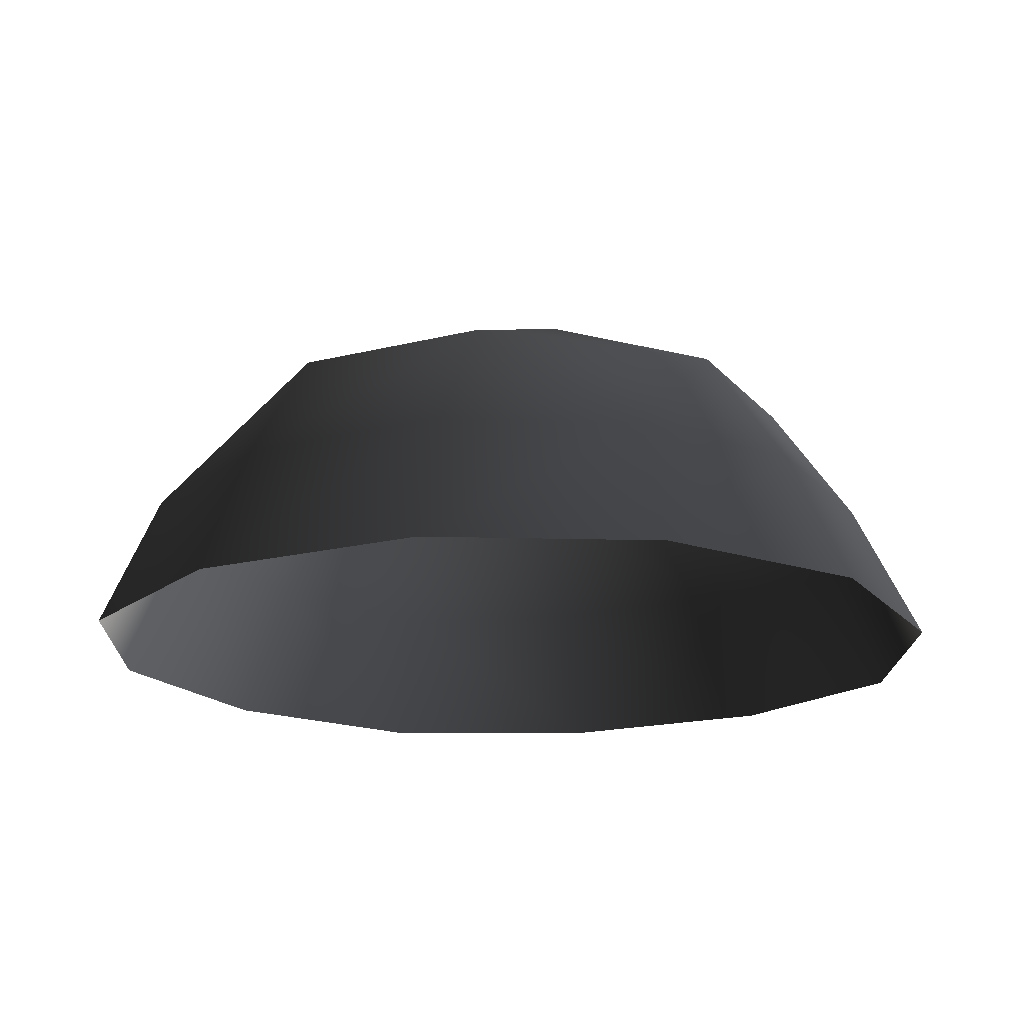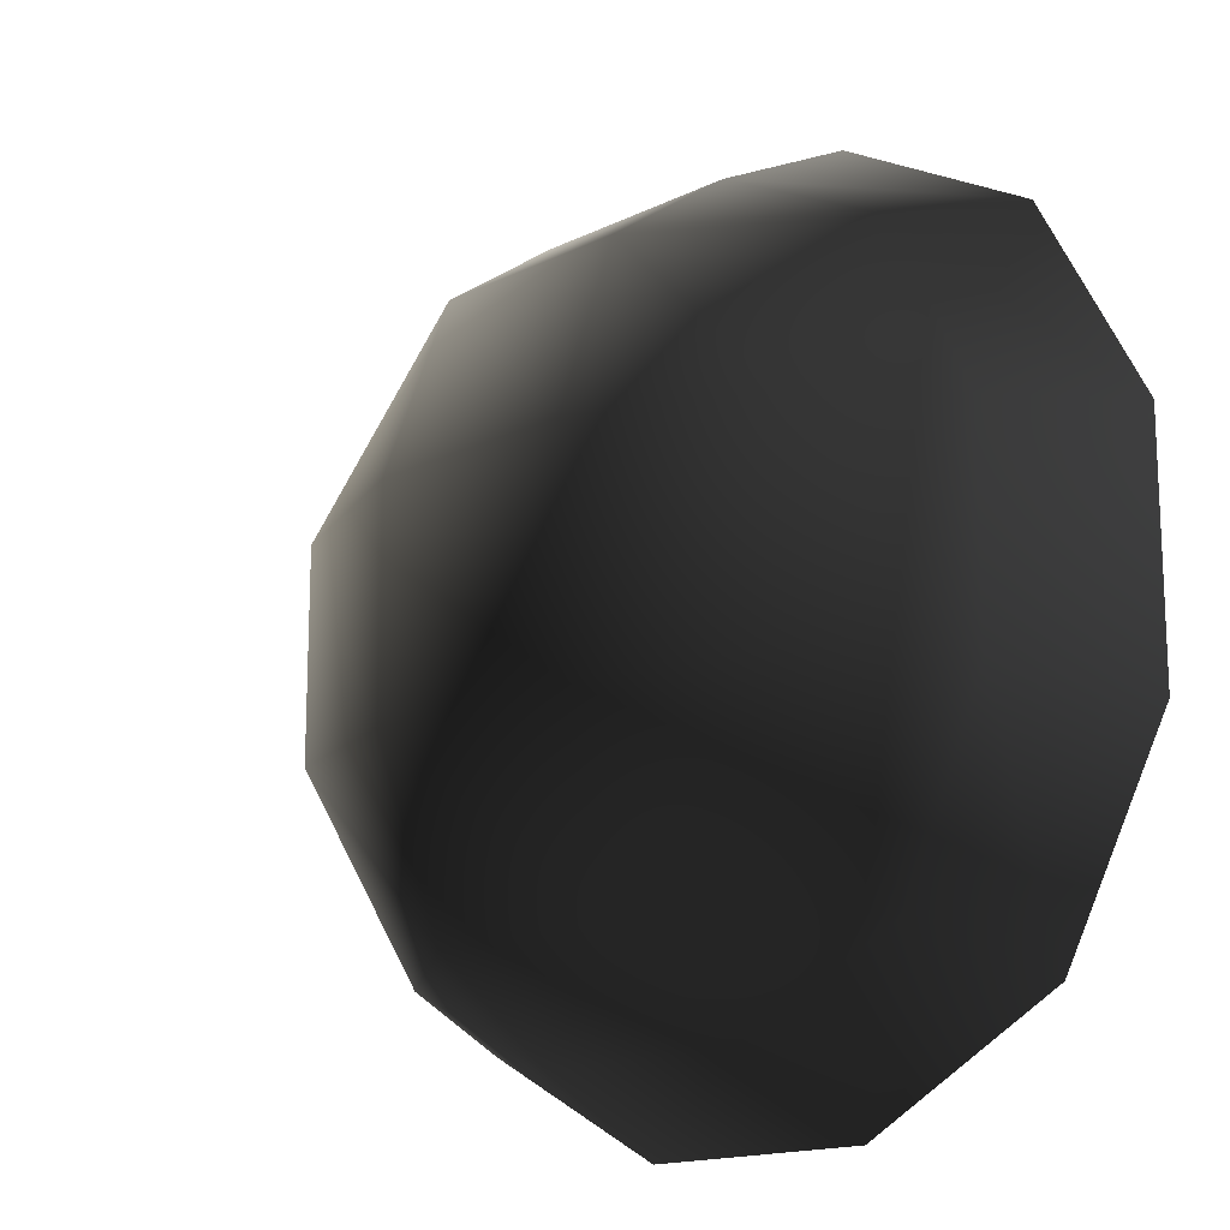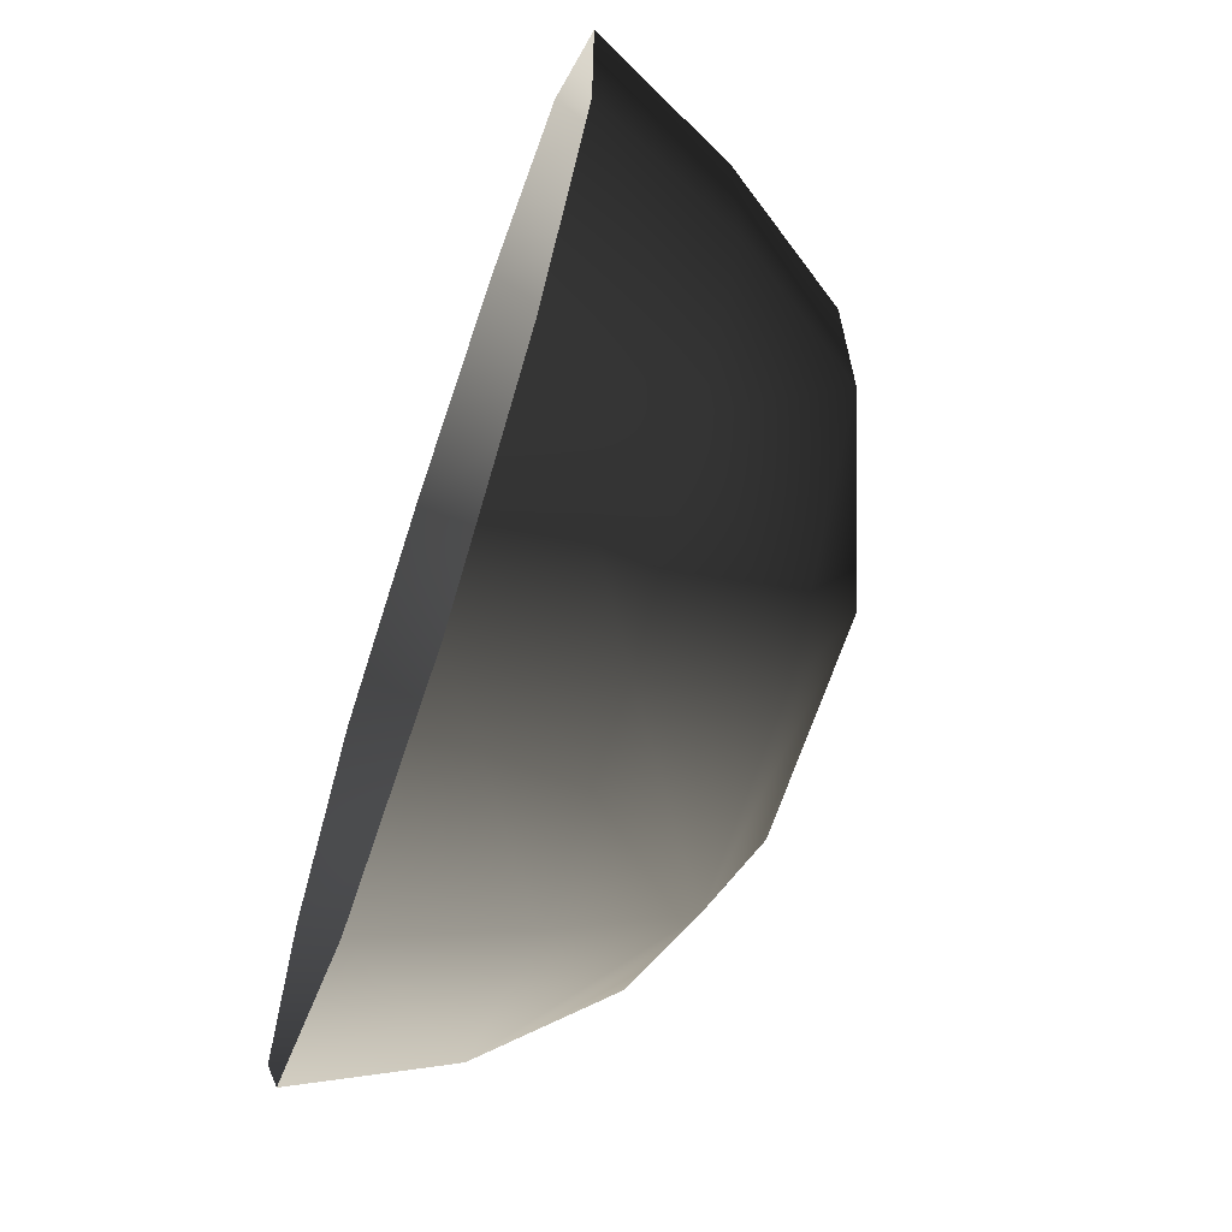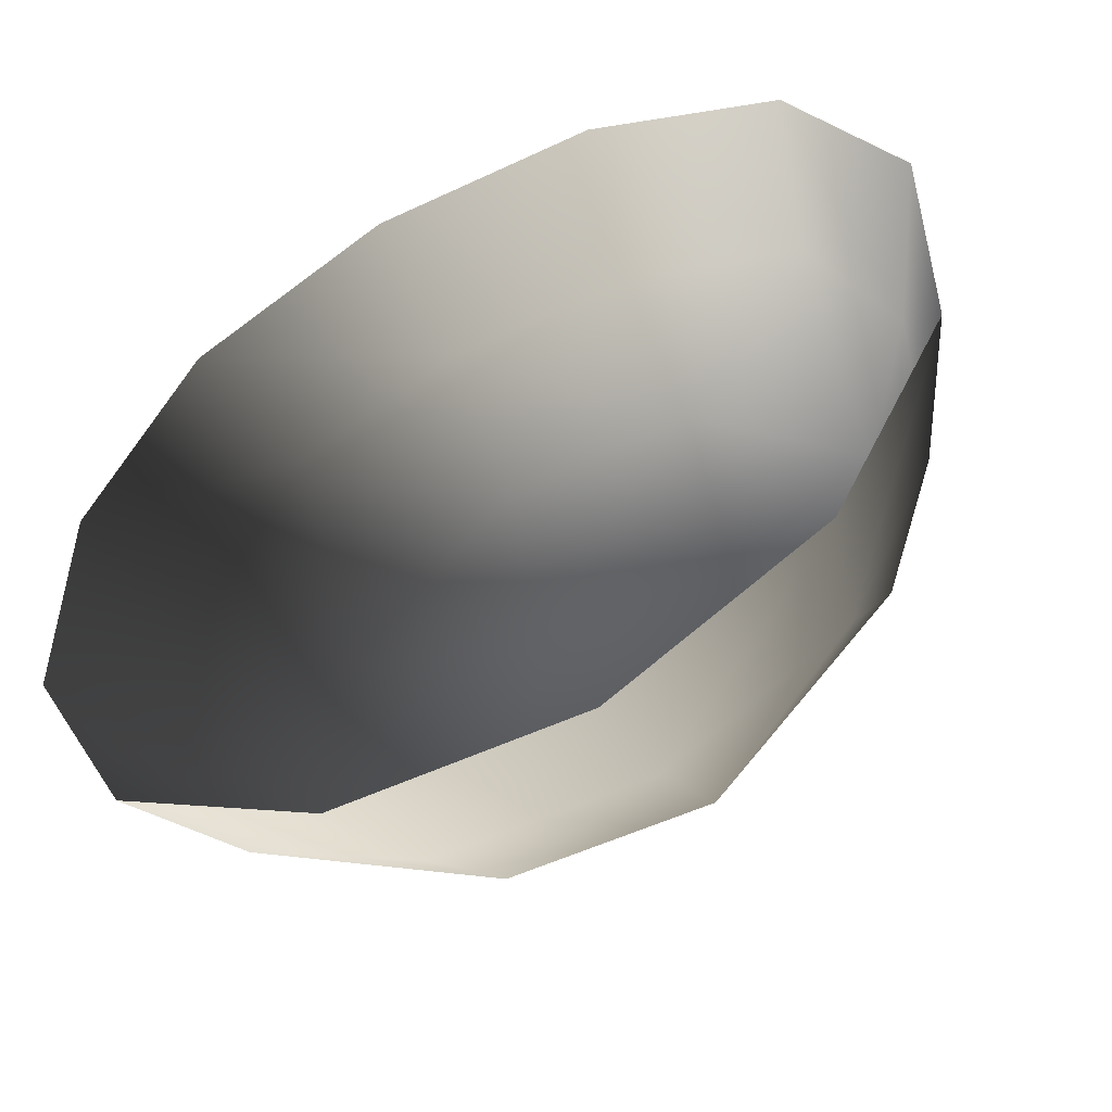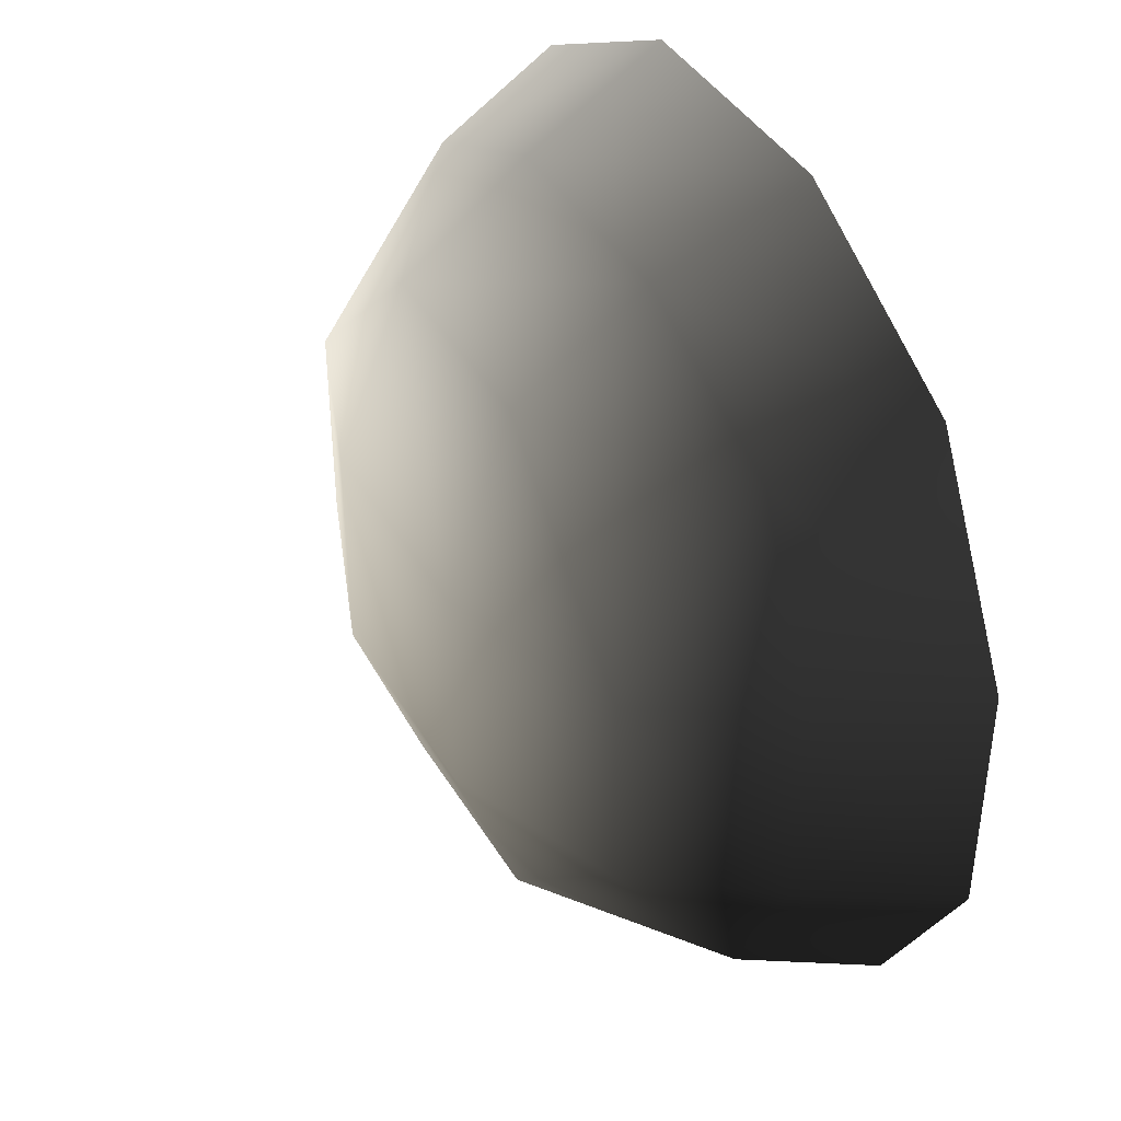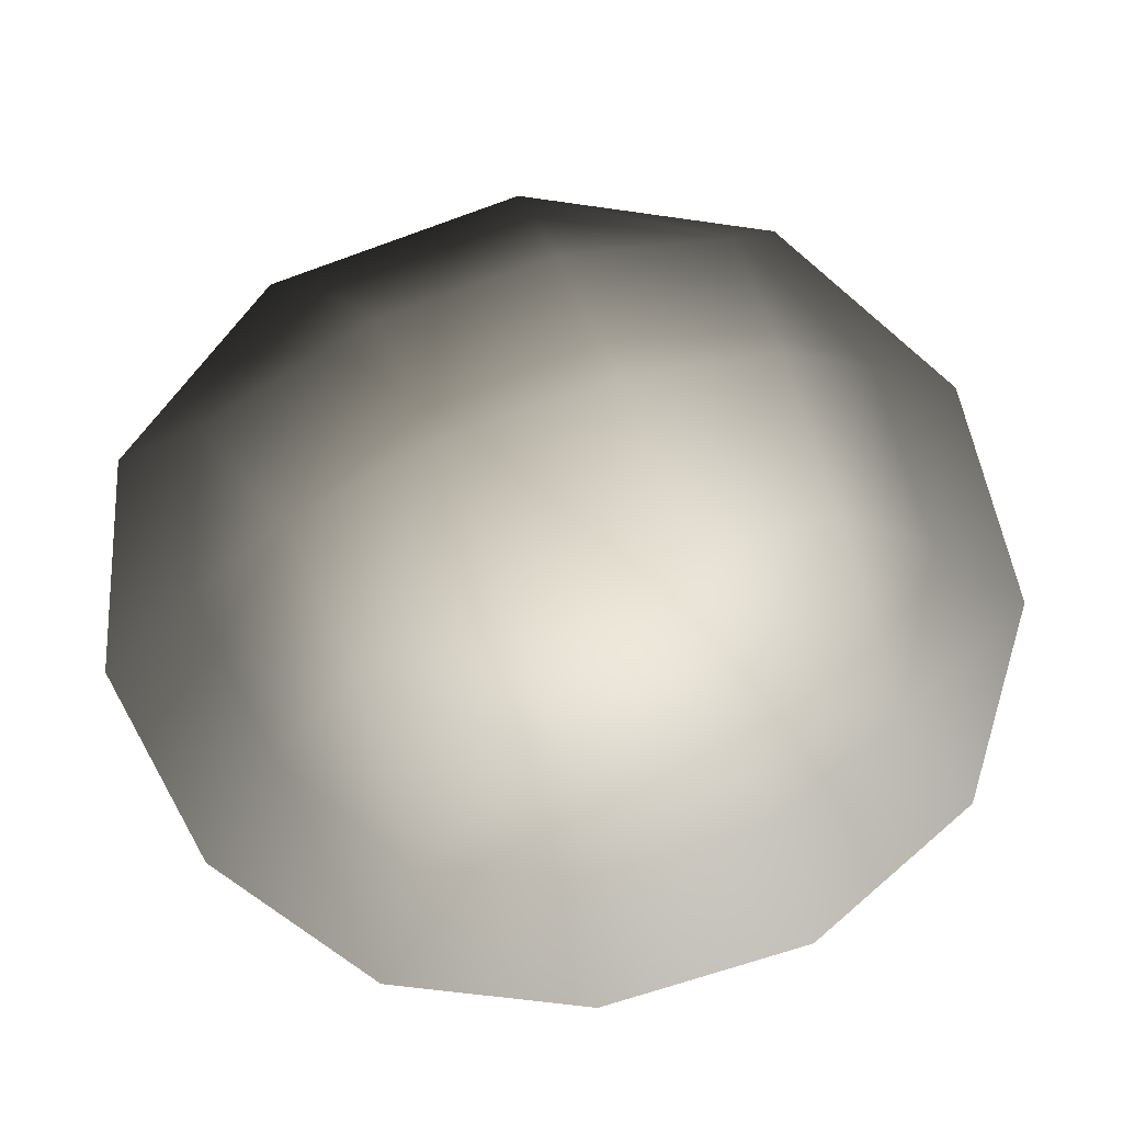
<metadata>
{"format":"obj","ext":"obj","renderer":"f3d","projection":"perspective","resolution":1024,"background":"white","views":[{"elev":-17.6,"azim":-63.3,"up":"+Z"},{"elev":-15.7,"azim":45.6,"up":"+Y"},{"elev":-67.0,"azim":-108.5,"up":"+Y"},{"elev":-51.5,"azim":-152.8,"up":"+Y"},{"elev":41.2,"azim":61.6,"up":"+Y"},{"elev":-63.0,"azim":20.4,"up":"+Z"}]}
</metadata>
<code>
v -5.014 1.795 2.028
v -5.025 5.025 -0.3002
v -1.795 5.014 2.028
v -1.9 6.545 -0.1941
v 1.9 6.545 -0.1941
v 1.795 5.014 2.028
v 1.902 1.902 3.178
v -1.902 1.902 3.178
v 1.902 -1.902 3.178
v -1.902 -1.902 3.178
v 1.795 -5.014 2.028
v -1.795 -5.014 2.028
v 5.014 -1.795 2.028
v 5.025 -5.025 -0.3002
v 5.014 1.795 2.028
v 5.025 5.025 -0.3002
v -5.014 -1.795 2.028
v -6.545 1.9 -0.1941
v -6.545 -1.9 -0.1941
v -7.74 2.142 -2.693
v -7.74 -2.142 -2.693
v -5.025 -5.025 -0.3002
v -5.771 -5.771 -2.722
v 6.545 -1.9 -0.1941
v 6.545 1.9 -0.1941
v 7.74 -2.142 -2.693
v 7.74 2.142 -2.693
v 5.771 5.771 -2.722
v -1.9 -6.545 -0.1941
v 1.9 -6.545 -0.1941
v -2.142 -7.74 -2.693
v 2.142 -7.74 -2.693
v 5.771 -5.771 -2.722
v 2.142 7.74 -2.693
v -2.142 7.74 -2.693
v -5.771 5.771 -2.722
g Rock_single_t1(Clone)_35154_328
f 1 3 2
f 4 2 3
f 3 5 4
f 3 6 5
f 7 6 3
f 7 3 8
f 8 3 1
f 9 7 8
f 9 8 10
f 10 8 1
f 11 9 10
f 11 10 12
f 13 7 9
f 9 11 13
f 13 11 14
f 13 15 7
f 7 15 6
f 6 15 16
f 5 6 16
f 10 17 12
f 10 1 17
f 17 1 18
f 17 18 19
f 19 18 20
f 19 20 21
f 22 12 17
f 22 19 21
f 19 22 17
f 22 21 23
f 15 13 24
f 24 13 14
f 15 24 25
f 25 16 15
f 25 24 26
f 25 26 27
f 16 25 27
f 16 27 28
f 29 22 23
f 29 12 22
f 11 12 29
f 11 29 30
f 30 29 31
f 29 23 31
f 30 31 32
f 30 14 11
f 14 30 32
f 14 32 33
f 24 33 26
f 24 14 33
f 5 28 34
f 4 5 34
f 4 34 35
f 2 4 35
f 2 35 36
f 5 16 28
f 18 2 36
f 18 36 20
f 18 1 2

</code>
